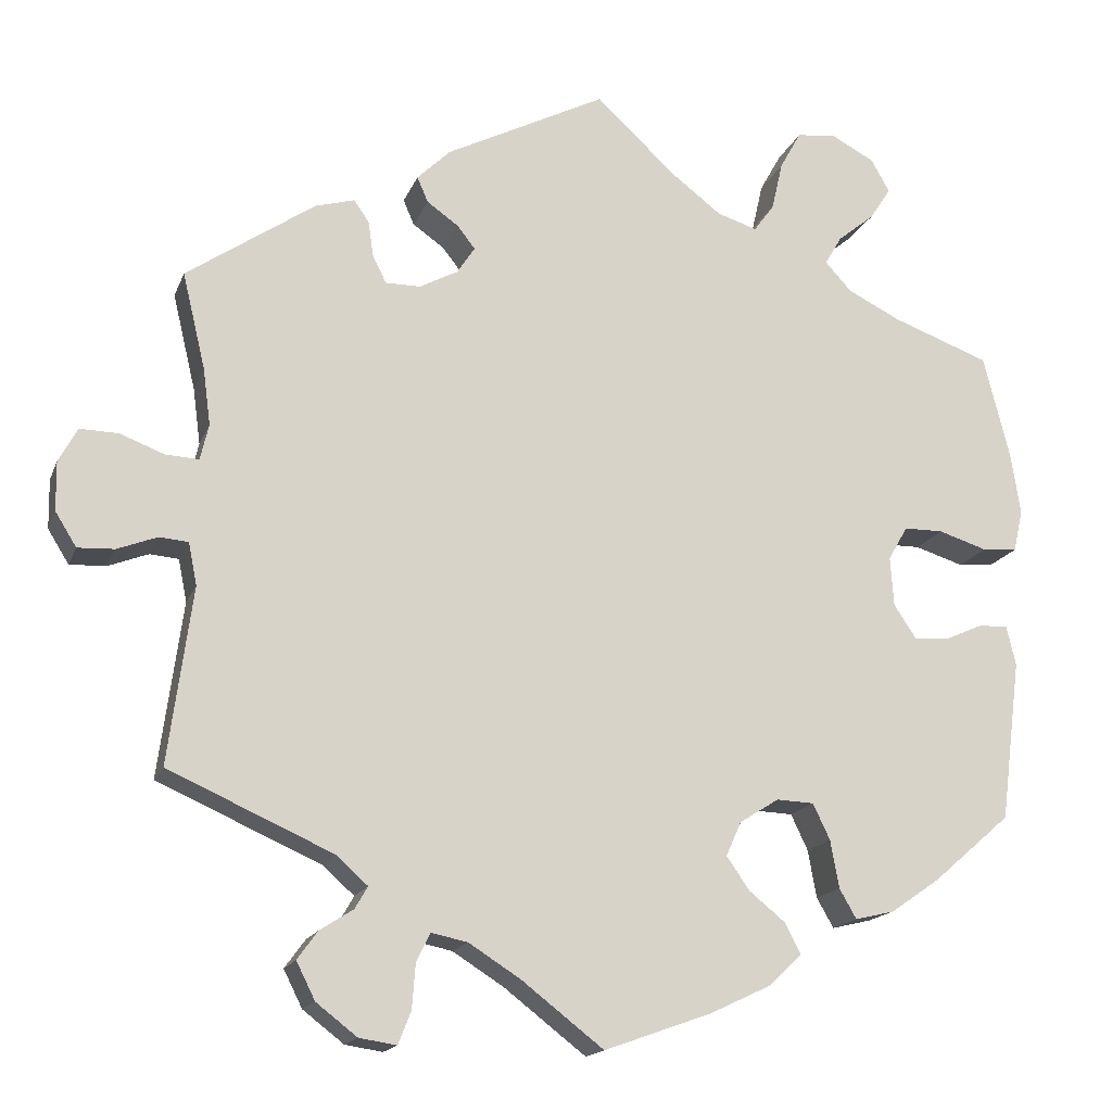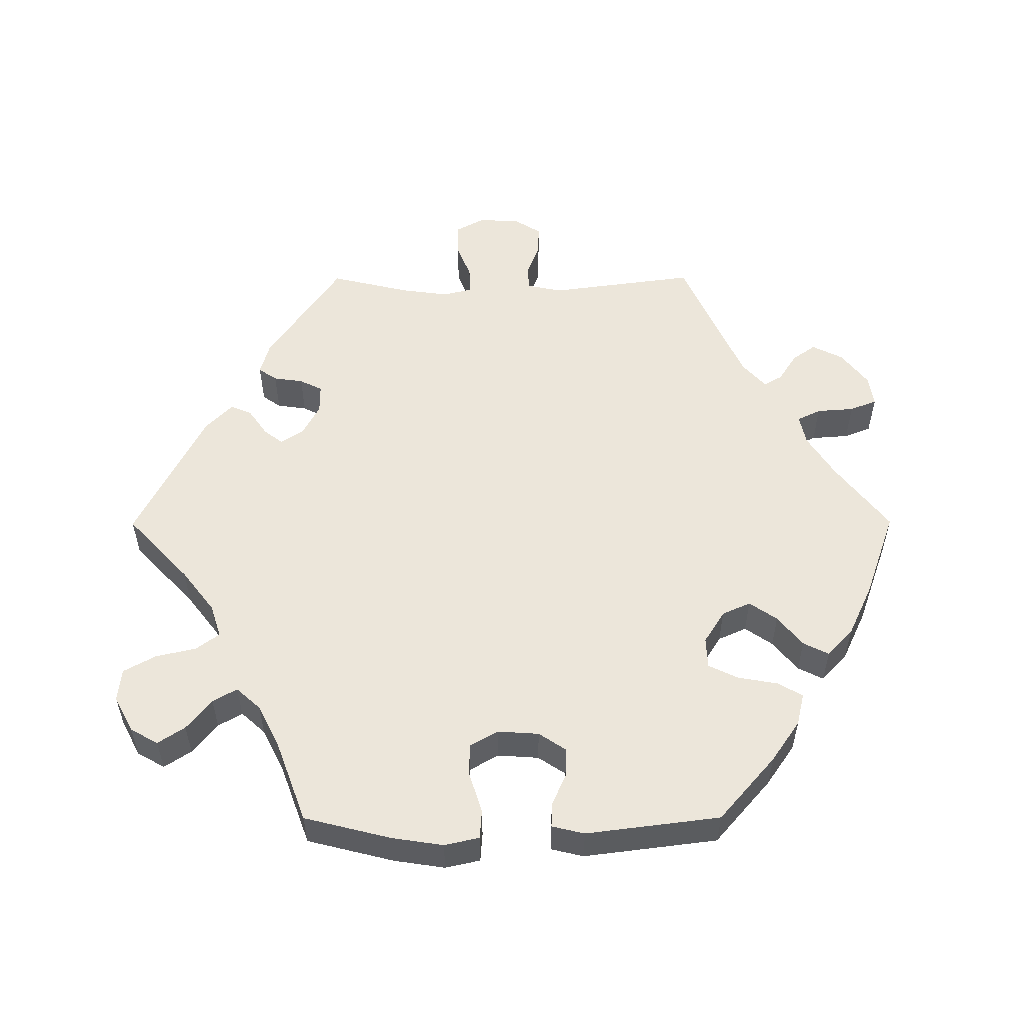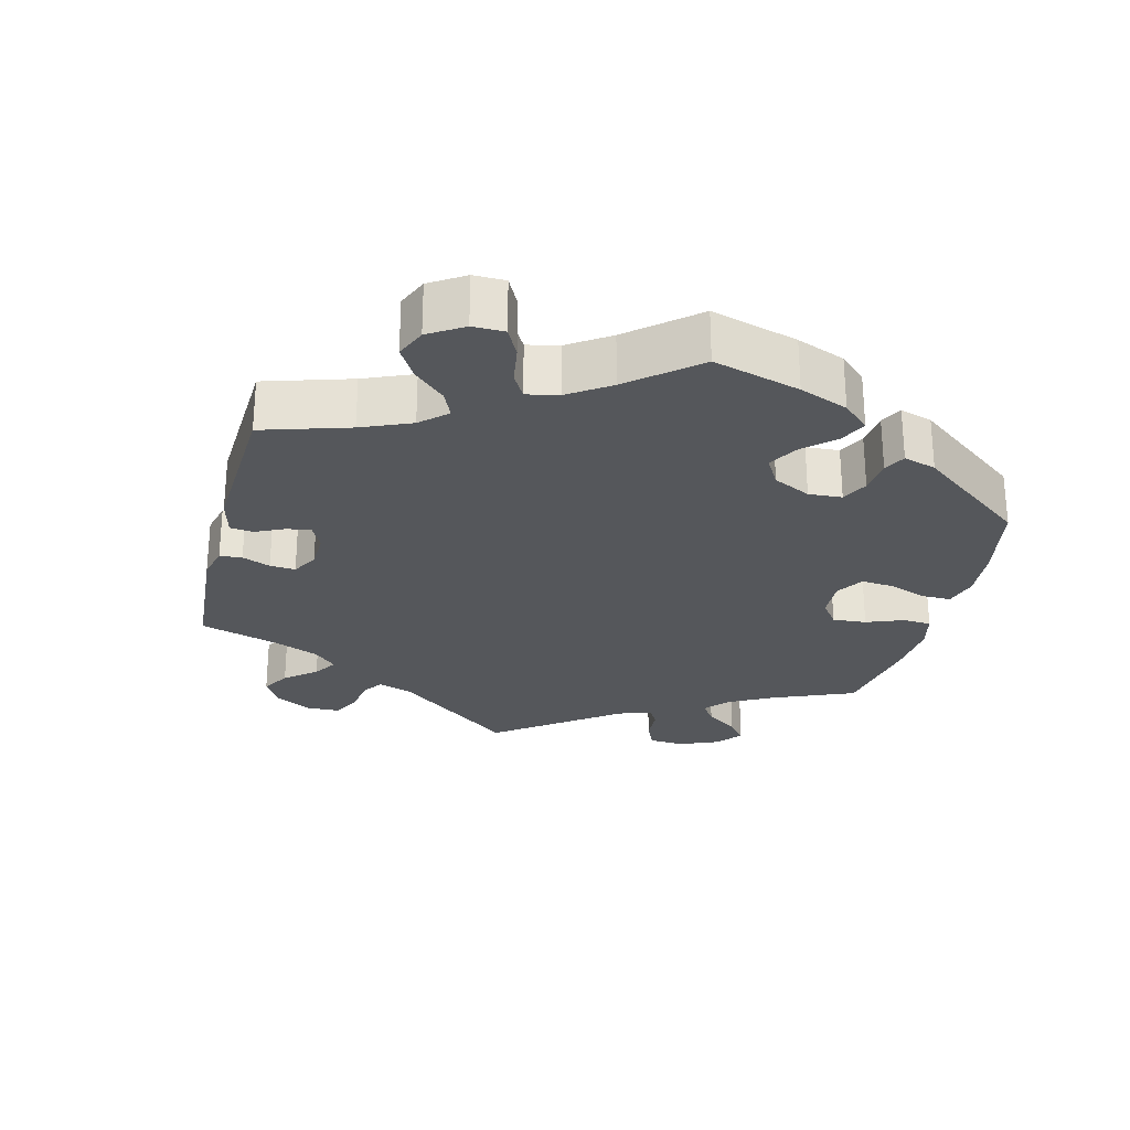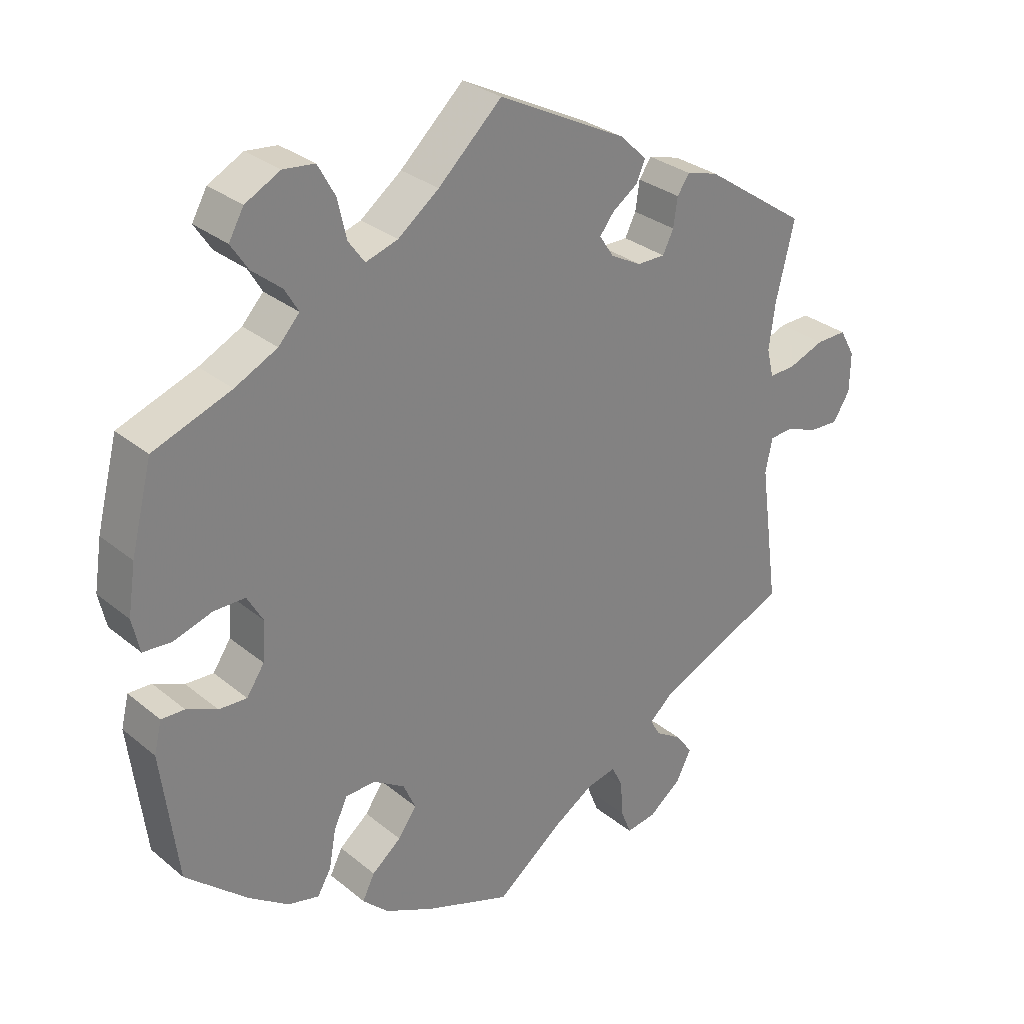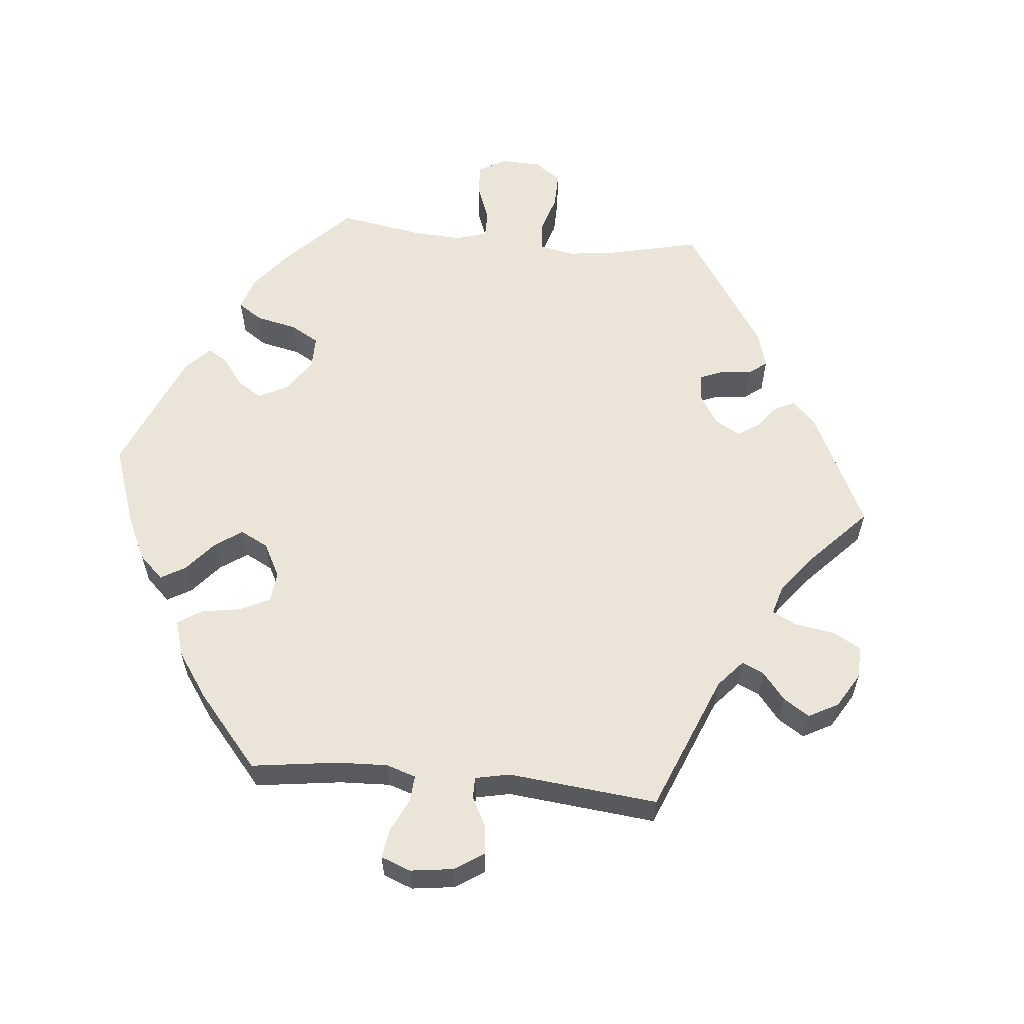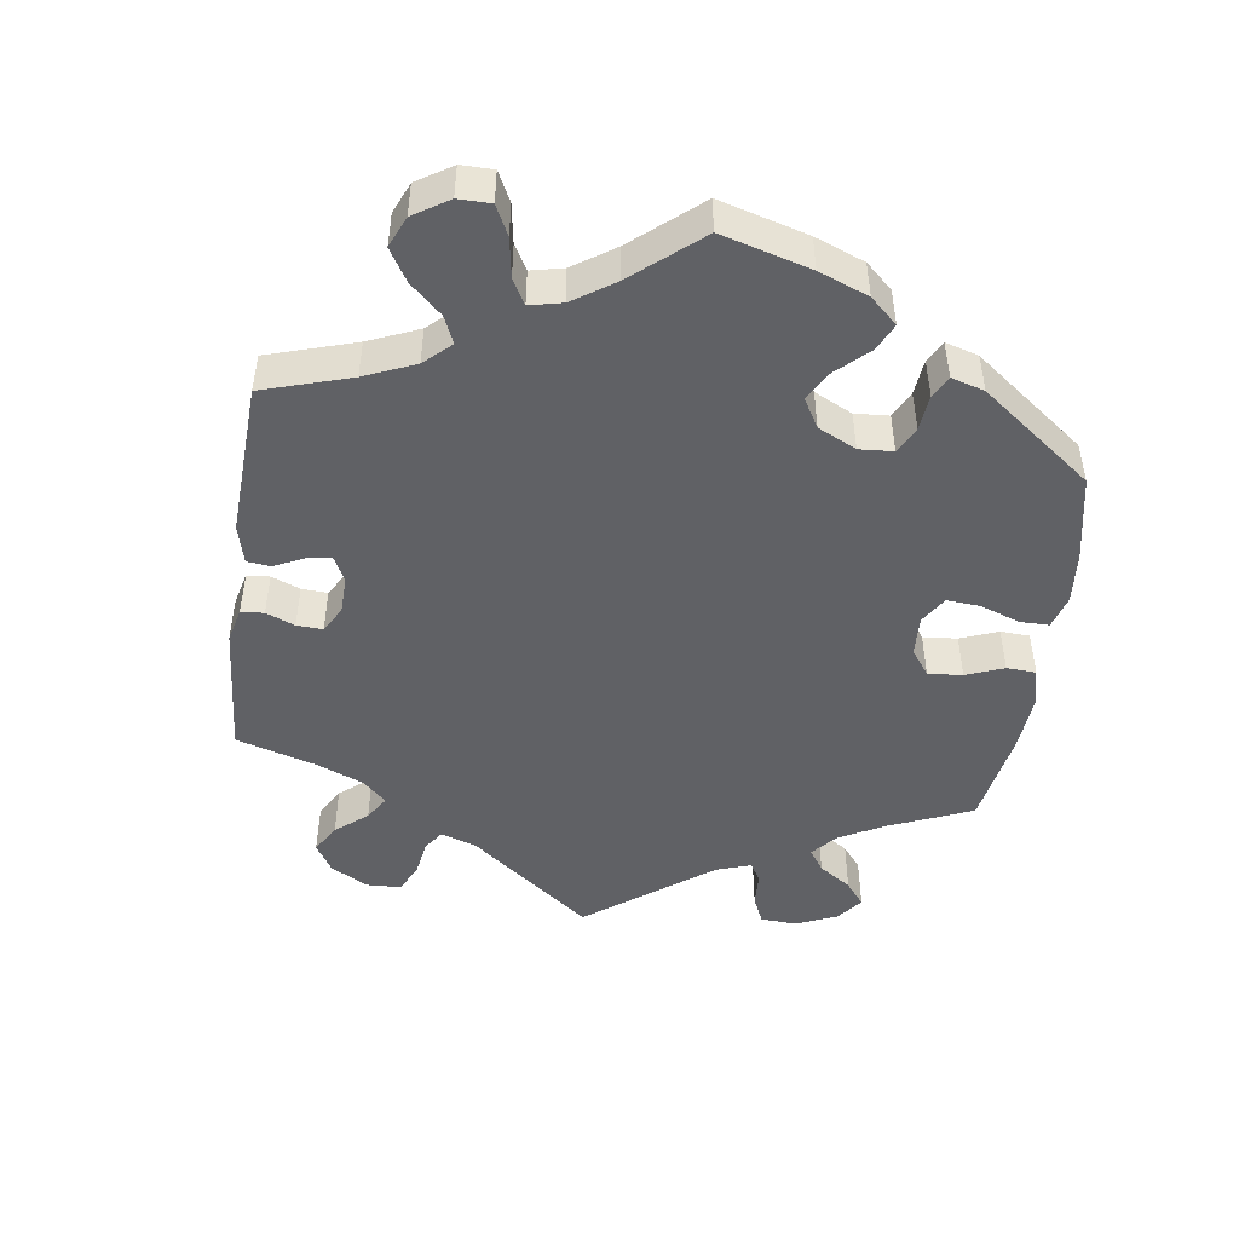
<metadata>
{"format":"obj","ext":"obj","renderer":"f3d","projection":"perspective","resolution":1024,"background":"white","views":[{"elev":-16.4,"azim":-16.6,"up":"+Z"},{"elev":54.3,"azim":89.8,"up":"+Y"},{"elev":-26.9,"azim":45.9,"up":"+Y"},{"elev":29.9,"azim":139.8,"up":"+Z"},{"elev":59.1,"azim":-144.5,"up":"+Y"},{"elev":-48.0,"azim":52.2,"up":"+Y"}]}
</metadata>
<code>
v -0.473 0.07 -0.081
v -0.483 0.07 -0.031
v -0.517 0.07 -0.028
v -0.564 0.07 -0.046
v -0.607 0.07 -0.048
v -0.632 0.07 -0.008
v -0.633 0.07 0.05
v -0.611 0.07 0.09
v -0.566 0.07 0.089
v -0.514 0.07 0.069
v -0.475 0.07 0.067
v -0.465 0.07 0.109
v -0.474 0.07 0.176
v -0.501 0.07 0.289
v -0.35 0.07 0.392
v -0.304 0.07 0.405
v -0.286 0.07 0.379
v -0.28 0.07 0.337
v -0.264 0.07 0.305
v -0.223 0.07 0.305
v -0.178 0.07 0.329
v -0.157 0.07 0.361
v -0.178 0.07 0.388
v -0.215 0.07 0.414
v -0.228 0.07 0.444
v -0.189 0.07 0.482
v 0 0.07 0.578
v 0.093 0.07 0.491
v 0.153 0.07 0.445
v 0.2 0.07 0.43
v 0.224 0.07 0.463
v 0.237 0.07 0.52
v 0.262 0.07 0.565
v 0.308 0.07 0.57
v 0.359 0.07 0.543
v 0.381 0.07 0.504
v 0.356 0.07 0.466
v 0.313 0.07 0.431
v 0.293 0.07 0.397
v 0.324 0.07 0.363
v 0.386 0.07 0.332
v 0.5 0.07 0.29
v 0.531 0.07 0.167
v 0.542 0.07 0.095
v 0.531 0.07 0.046
v 0.49 0.07 0.043
v 0.433 0.07 0.061
v 0.387 0.07 0.061
v 0.364 0.07 0.021
v 0.368 0.07 -0.037
v 0.394 0.07 -0.076
v 0.435 0.07 -0.074
v 0.48 0.07 -0.054
v 0.514 0.07 -0.053
v 0.525 0.07 -0.099
v 0.501 0.07 -0.288
v 0.41 0.07 -0.367
v 0.352 0.07 -0.407
v 0.306 0.07 -0.418
v 0.286 0.07 -0.383
v 0.276 0.07 -0.327
v 0.256 0.07 -0.285
v 0.212 0.07 -0.283
v 0.166 0.07 -0.312
v 0.148 0.07 -0.352
v 0.175 0.07 -0.391
v 0.218 0.07 -0.426
v 0.236 0.07 -0.462
v 0.198 0.07 -0.498
v 0.126 0.07 -0.532
v 0 0.07 -0.577
v -0.097 0.07 -0.502
v -0.157 0.07 -0.464
v -0.2 0.07 -0.455
v -0.216 0.07 -0.488
v -0.22 0.07 -0.541
v -0.235 0.07 -0.579
v -0.279 0.07 -0.572
v -0.327 0.07 -0.535
v -0.349 0.07 -0.491
v -0.325 0.07 -0.458
v -0.286 0.07 -0.433
v -0.271 0.07 -0.407
v -0.308 0.07 -0.374
v -0.501 0.07 -0.288
v -0.473 0 -0.081
v -0.483 0 -0.031
v -0.517 0 -0.028
v -0.564 0 -0.046
v -0.607 0 -0.048
v -0.632 0 -0.008
v -0.633 0 0.05
v -0.611 0 0.09
v -0.566 0 0.089
v -0.514 0 0.069
v -0.475 0 0.067
v -0.465 0 0.109
v -0.474 0 0.176
v -0.501 0 0.289
v -0.35 0 0.392
v -0.304 0 0.405
v -0.286 0 0.379
v -0.28 0 0.337
v -0.264 0 0.305
v -0.223 0 0.305
v -0.178 0 0.329
v -0.157 0 0.361
v -0.178 0 0.388
v -0.215 0 0.414
v -0.228 0 0.444
v -0.189 0 0.482
v 0 0 0.578
v 0.093 0 0.491
v 0.153 0 0.445
v 0.2 0 0.43
v 0.224 0 0.463
v 0.237 0 0.52
v 0.262 0 0.565
v 0.308 0 0.57
v 0.359 0 0.543
v 0.381 0 0.504
v 0.356 0 0.466
v 0.313 0 0.431
v 0.293 0 0.397
v 0.324 0 0.363
v 0.386 0 0.332
v 0.5 0 0.29
v 0.531 0 0.167
v 0.542 0 0.095
v 0.531 0 0.046
v 0.49 0 0.043
v 0.433 0 0.061
v 0.387 0 0.061
v 0.364 0 0.021
v 0.368 0 -0.037
v 0.394 0 -0.076
v 0.435 0 -0.074
v 0.48 0 -0.054
v 0.514 0 -0.053
v 0.525 0 -0.099
v 0.501 0 -0.288
v 0.41 0 -0.367
v 0.352 0 -0.407
v 0.306 0 -0.418
v 0.286 0 -0.383
v 0.276 0 -0.327
v 0.256 0 -0.285
v 0.212 0 -0.283
v 0.166 0 -0.312
v 0.148 0 -0.352
v 0.175 0 -0.391
v 0.218 0 -0.426
v 0.236 0 -0.462
v 0.198 0 -0.498
v 0.126 0 -0.532
v 0 0 -0.577
v -0.097 0 -0.502
v -0.157 0 -0.464
v -0.2 0 -0.455
v -0.216 0 -0.488
v -0.22 0 -0.541
v -0.235 0 -0.579
v -0.279 0 -0.572
v -0.327 0 -0.535
v -0.349 0 -0.491
v -0.325 0 -0.458
v -0.286 0 -0.433
v -0.271 0 -0.407
v -0.308 0 -0.374
v -0.501 0 -0.288
f 84 85 1
f 83 84 1 2
f 79 80 81 82
f 79 82 83
f 78 79 83
f 75 76 77 78
f 74 75 78 83
f 73 74 83 2
f 69 70 71 72
f 69 72 73 2
f 66 67 68 69
f 65 66 69 2
f 58 59 60 61
f 58 61 62
f 57 58 62
f 56 57 62
f 55 56 62 63
f 52 53 54 55
f 51 52 55 63
f 44 45 46 47
f 44 47 48
f 41 42 43 44
f 40 41 44 48
f 39 40 48 49
f 35 36 37 38
f 35 38 39
f 34 35 39
f 31 32 33 34
f 30 31 34 39
f 29 30 39 49
f 25 26 27 28
f 23 24 25 28
f 22 23 28 29
f 21 22 29 49
f 15 16 17 18
f 13 14 15 18
f 12 13 18 19
f 11 12 19 20
f 7 8 9 10
f 7 10 11
f 6 7 11
f 3 4 5 6
f 2 3 6 11
f 64 65 2 11
f 50 51 63 64
f 21 49 50 64
f 11 20 21 64
f 86 170 169
f 87 86 169 168
f 167 166 165 164
f 168 167 164
f 168 164 163
f 163 162 161 160
f 168 163 160 159
f 87 168 159 158
f 157 156 155 154
f 87 158 157 154
f 154 153 152 151
f 87 154 151 150
f 146 145 144 143
f 147 146 143
f 147 143 142
f 147 142 141
f 148 147 141 140
f 140 139 138 137
f 148 140 137 136
f 132 131 130 129
f 133 132 129
f 129 128 127 126
f 133 129 126 125
f 134 133 125 124
f 123 122 121 120
f 124 123 120
f 124 120 119
f 119 118 117 116
f 124 119 116 115
f 134 124 115 114
f 113 112 111 110
f 113 110 109 108
f 114 113 108 107
f 134 114 107 106
f 103 102 101 100
f 103 100 99 98
f 104 103 98 97
f 105 104 97 96
f 95 94 93 92
f 96 95 92
f 96 92 91
f 91 90 89 88
f 96 91 88 87
f 96 87 150 149
f 149 148 136 135
f 149 135 134 106
f 149 106 105 96
f 1 86 87 2
f 2 87 88 3
f 3 88 89 4
f 4 89 90 5
f 5 90 91 6
f 6 91 92 7
f 7 92 93 8
f 8 93 94 9
f 9 94 95 10
f 10 95 96 11
f 11 96 97 12
f 12 97 98 13
f 13 98 99 14
f 14 99 100 15
f 15 100 101 16
f 16 101 102 17
f 17 102 103 18
f 18 103 104 19
f 19 104 105 20
f 20 105 106 21
f 21 106 107 22
f 22 107 108 23
f 23 108 109 24
f 24 109 110 25
f 25 110 111 26
f 26 111 112 27
f 27 112 113 28
f 28 113 114 29
f 29 114 115 30
f 30 115 116 31
f 31 116 117 32
f 32 117 118 33
f 33 118 119 34
f 34 119 120 35
f 35 120 121 36
f 36 121 122 37
f 37 122 123 38
f 38 123 124 39
f 39 124 125 40
f 40 125 126 41
f 41 126 127 42
f 42 127 128 43
f 43 128 129 44
f 44 129 130 45
f 45 130 131 46
f 46 131 132 47
f 47 132 133 48
f 48 133 134 49
f 49 134 135 50
f 50 135 136 51
f 51 136 137 52
f 52 137 138 53
f 53 138 139 54
f 54 139 140 55
f 55 140 141 56
f 56 141 142 57
f 57 142 143 58
f 58 143 144 59
f 59 144 145 60
f 60 145 146 61
f 61 146 147 62
f 62 147 148 63
f 63 148 149 64
f 64 149 150 65
f 65 150 151 66
f 66 151 152 67
f 67 152 153 68
f 68 153 154 69
f 69 154 155 70
f 70 155 156 71
f 71 156 157 72
f 72 157 158 73
f 73 158 159 74
f 74 159 160 75
f 75 160 161 76
f 76 161 162 77
f 77 162 163 78
f 78 163 164 79
f 79 164 165 80
f 80 165 166 81
f 81 166 167 82
f 82 167 168 83
f 83 168 169 84
f 84 169 170 85
f 85 170 86 1

</code>
